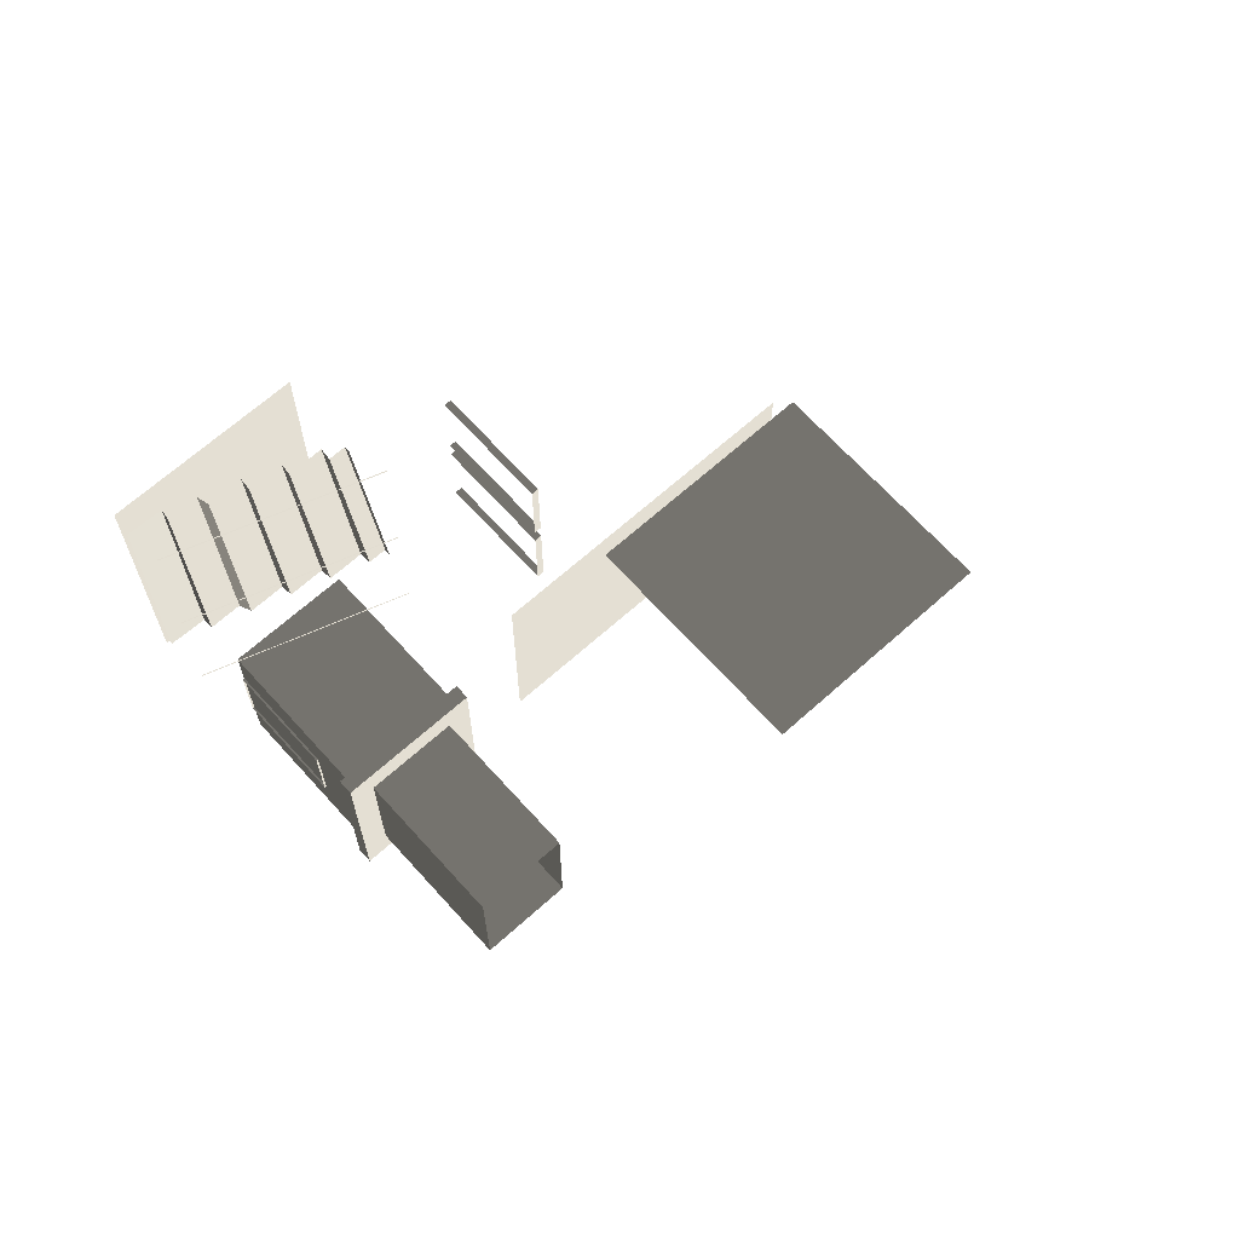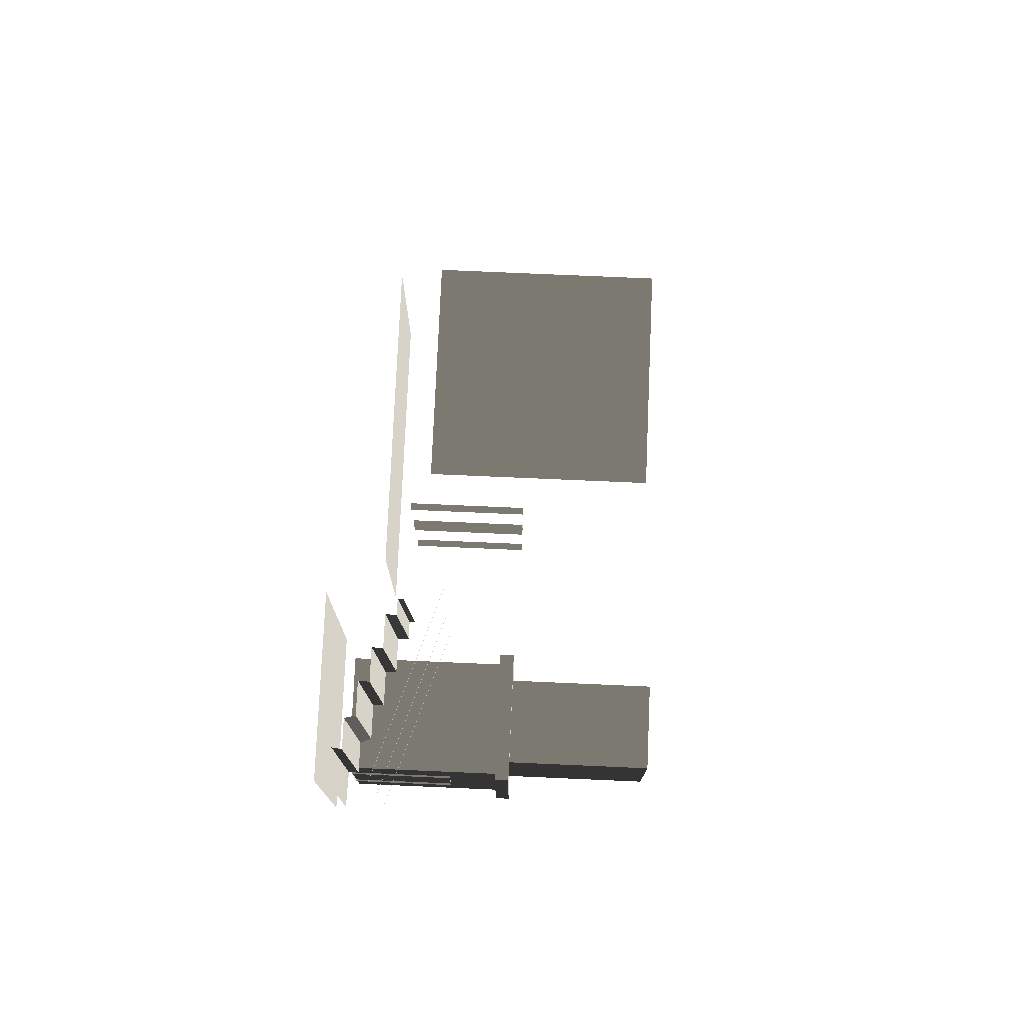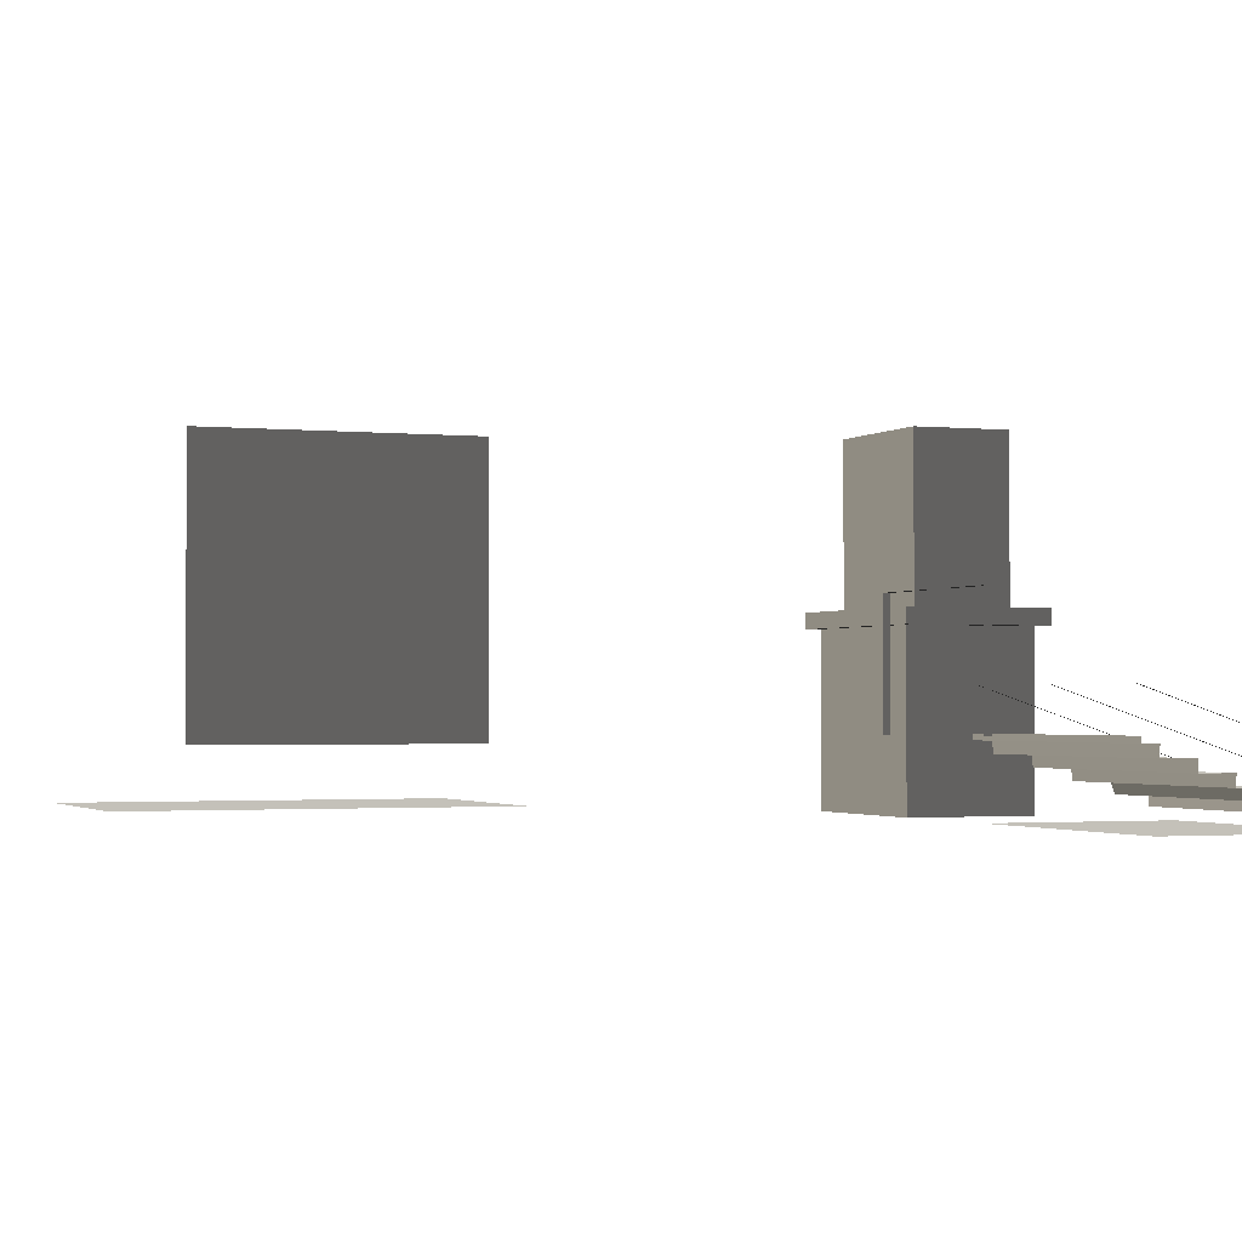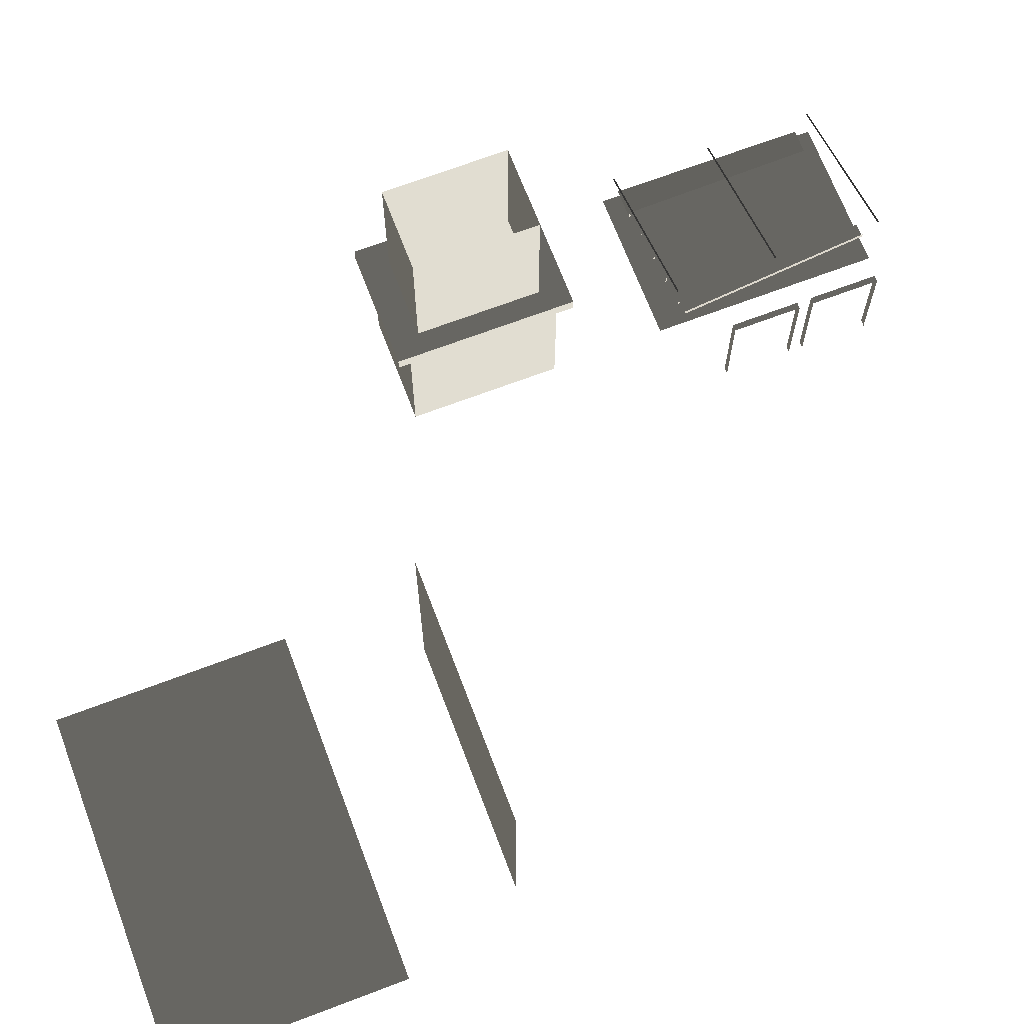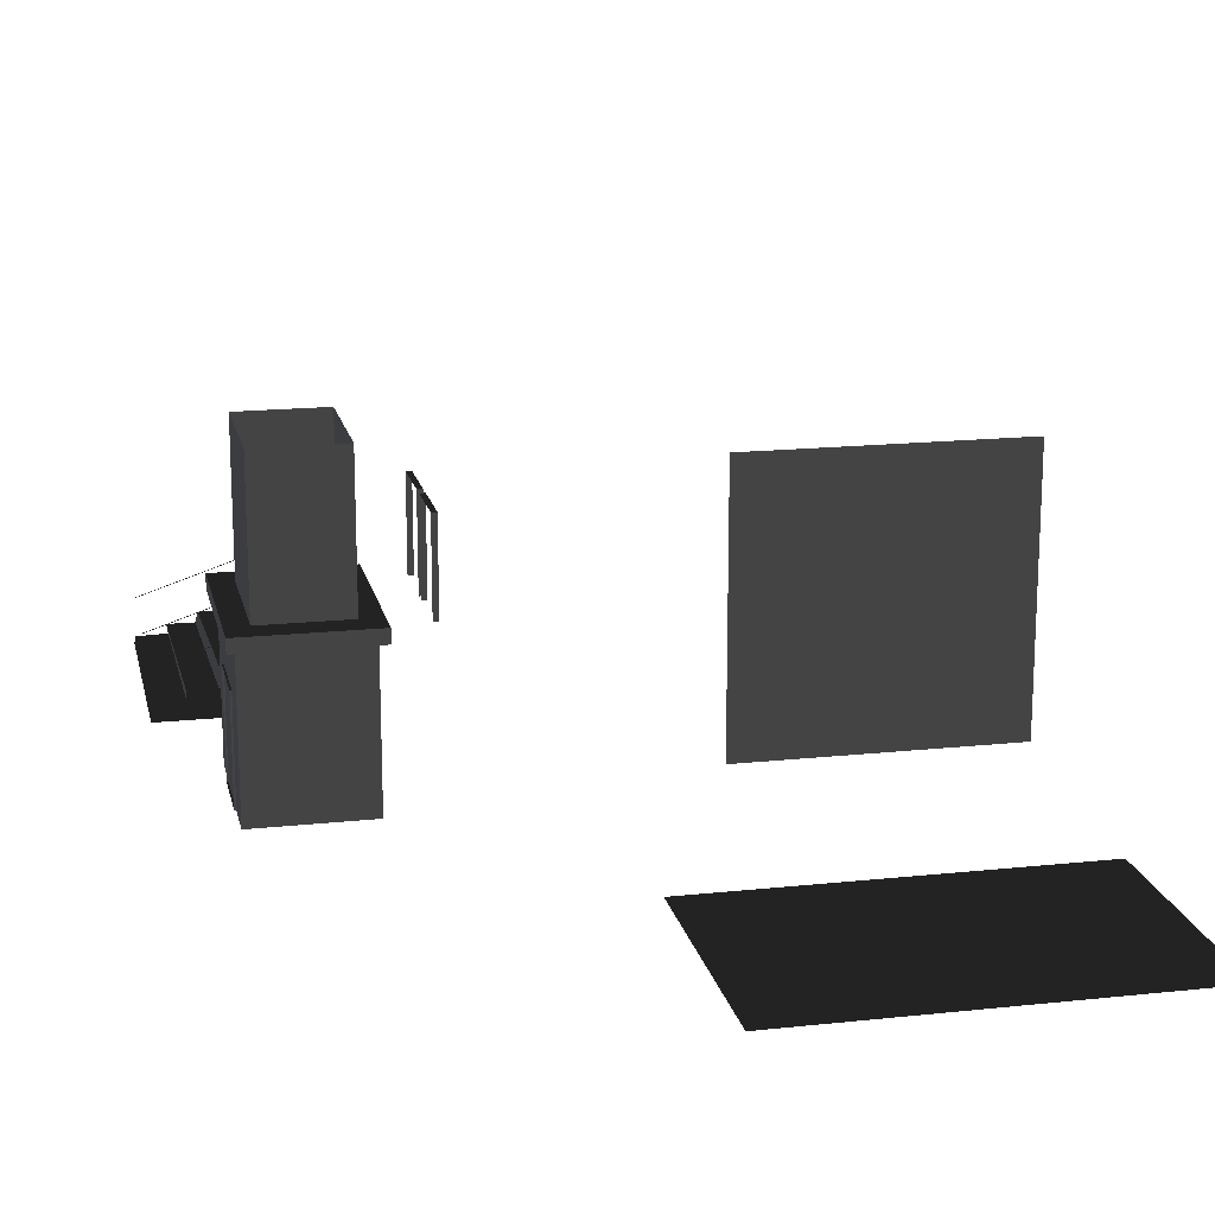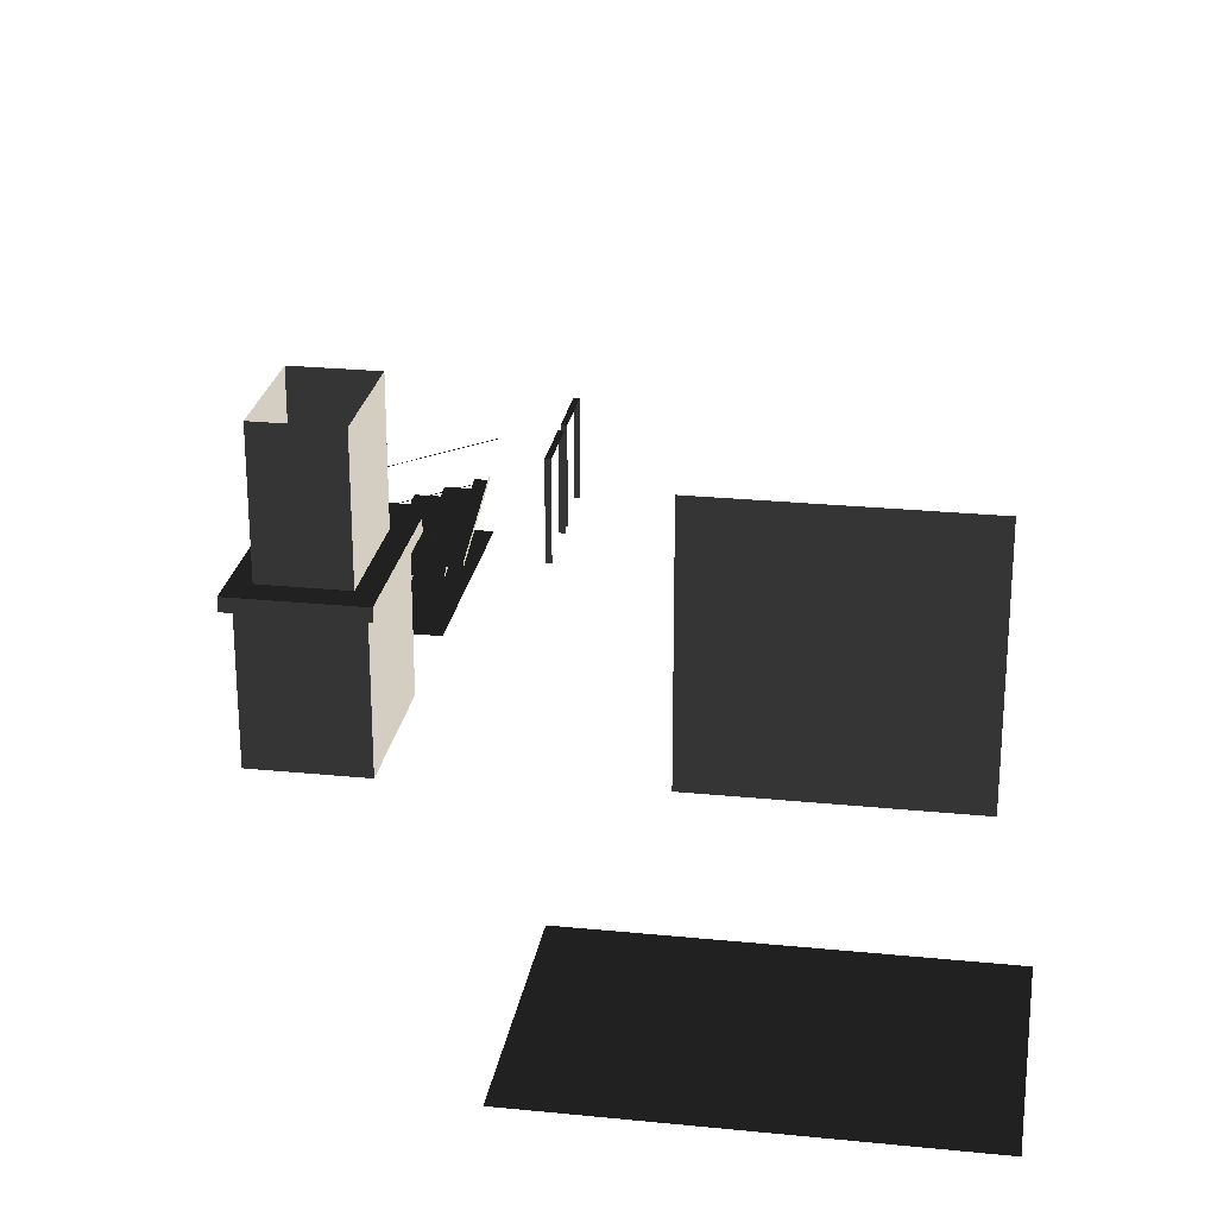
<metadata>
{"format":"obj","ext":"obj","renderer":"f3d","projection":"perspective","resolution":1024,"background":"white","views":[{"elev":66.7,"azim":-42.0,"up":"+Y"},{"elev":76.7,"azim":-87.5,"up":"+Y"},{"elev":-1.6,"azim":158.5,"up":"+Z"},{"elev":68.8,"azim":69.2,"up":"+Z"},{"elev":16.9,"azim":-12.2,"up":"+Z"},{"elev":25.2,"azim":9.2,"up":"+Z"}]}
</metadata>
<code>
v -1.12 10.97 -0.1493
v -5.161 10.97 -0.1493
v -5.161 5.069 -0.1493
v -1.12 5.069 -0.1493
v 3.368 -6.732 -0.1493
v 3.368 -12.62 -0.1493
v 12.34 -12.62 -0.1493
v 12.34 -6.732 -0.1493
v 11.49 -3.726 1.219
v 11.49 -3.726 7.399
v 5.296 -3.726 7.399
v 5.296 -3.726 1.219
v -4.354 5.485 0.1304
v -5.161 5.485 0.1086
v -5.161 10.55 0.1086
v -4.392 10.55 0.1304
v -0.7037 5.485 1.362
v -1.109 5.485 1.362
v -1.487 10.55 1.362
v -1.12 10.55 1.362
v -1.109 5.485 1.362
v -1.128 5.485 1.111
v -1.468 10.55 1.111
v -1.487 10.55 1.362
v -1.128 5.485 1.111
v -1.919 5.485 1.111
v -2.222 10.55 1.111
v -1.468 10.55 1.111
v -1.919 5.485 1.111
v -1.938 5.485 0.8605
v -2.203 10.55 0.8605
v -2.222 10.55 1.111
v -1.938 5.485 0.8605
v -2.73 5.485 0.8605
v -2.957 10.55 0.8605
v -2.203 10.55 0.8605
v -2.73 5.485 0.8605
v -2.749 5.485 0.6098
v -2.938 10.55 0.6098
v -2.957 10.55 0.8605
v -2.749 5.485 0.6098
v -3.54 5.485 0.6098
v -3.692 10.55 0.6098
v -2.938 10.55 0.6098
v -3.54 5.485 0.6098
v -3.644 5.485 0.3592
v -3.758 10.55 0.3592
v -3.692 10.55 0.6098
v -3.644 5.485 0.3592
v -4.351 5.485 0.3592
v -4.426 10.55 0.3592
v -3.758 10.55 0.3592
v -4.351 5.485 0.3592
v -4.354 5.485 0.1304
v -4.392 10.55 0.1304
v -4.426 10.55 0.3592
v -1.12 10.55 1.487
v -0.7037 5.485 1.487
v -0.7037 5.485 1.362
v -1.12 10.55 1.362
v -1.092 -1.68 3.528
v -1.092 2.121 3.528
v -1.092 2.121 -0.1493
v -1.092 -1.68 -0.1493
v -3.867 -1.68 3.528
v -3.867 -1.68 -0.1493
v -3.867 2.121 -0.1493
v -3.867 2.121 3.528
v -1.092 2.121 3.528
v -3.867 2.121 3.528
v -3.867 2.121 -0.1493
v -1.092 2.121 -0.1493
v -3.867 -1.68 3.528
v -4.057 -2.032 3.528
v -0.9019 -2.032 3.528
v -1.092 -1.68 3.528
v -0.9018 2.474 3.528
v -1.092 2.121 3.528
v -4.057 2.474 3.528
v -3.867 2.121 3.528
v -1.092 2.121 -0.1493
v -3.867 2.121 -0.1493
v -3.867 -1.68 -0.1493
v -1.092 -1.68 -0.1493
v -1.092 -1.68 -0.1493
v -3.867 -1.68 -0.1493
v -3.867 -1.68 3.528
v -1.092 -1.68 3.528
v -1.438 1.776 3.866
v -1.438 1.776 7.359
v -3.521 1.776 7.359
v -3.521 1.776 3.866
v -1.438 1.776 3.866
v -0.9018 2.474 3.866
v -0.9019 -2.032 3.866
v -1.438 -1.334 3.866
v -3.521 1.776 3.866
v -4.057 2.474 3.866
v -4.057 -2.032 3.866
v -3.521 -1.334 3.866
v -0.9019 -2.032 3.528
v -0.9019 -2.032 3.866
v -0.9018 2.474 3.866
v -0.9018 2.474 3.528
v -4.057 -2.032 3.528
v -4.057 -2.032 3.866
v -0.9019 -2.032 3.866
v -0.9019 -2.032 3.528
v -0.9018 2.474 3.528
v -0.9018 2.474 3.866
v -4.057 2.474 3.866
v -4.057 2.474 3.528
v -4.057 2.474 3.528
v -4.057 2.474 3.866
v -4.057 -2.032 3.866
v -4.057 -2.032 3.528
v -1.438 -1.334 3.866
v -1.438 -1.334 7.359
v -1.438 1.776 7.359
v -1.438 1.776 3.866
v -3.521 -1.334 3.866
v -3.521 -1.334 7.359
v -1.438 -1.334 7.359
v -1.438 -1.334 3.866
v -3.521 1.776 3.866
v -3.521 1.776 7.359
v -3.521 -1.334 7.359
v -3.521 -1.334 3.866
v -3.91 1.062 -0.1493
v -3.91 -0.62 -0.1493
v -3.808 -0.62 -0.1493
v -3.808 1.062 -0.1493
v -3.91 -0.62 -0.1493
v -3.91 -0.62 2.352
v -3.808 -0.62 2.352
v -3.808 -0.62 -0.1493
v -3.91 1.062 2.352
v -3.91 1.062 -0.1493
v -3.808 1.062 -0.1493
v -3.808 1.062 2.352
v -3.91 -0.62 2.352
v -3.91 1.062 2.352
v -3.808 1.062 2.352
v -3.808 -0.62 2.352
v 1.096 7.857 1.471
v 1.096 7.857 3.972
v 1.246 7.857 3.972
v 1.246 7.857 1.471
v 1.096 9.539 3.972
v 1.096 9.539 1.471
v 1.246 9.539 1.471
v 1.246 9.539 3.972
v 1.096 7.857 3.972
v 1.096 9.539 3.972
v 1.246 9.539 3.972
v 1.246 7.857 3.972
v 1.096 5.817 1.471
v 1.096 5.817 3.972
v 1.246 5.817 3.972
v 1.246 5.817 1.471
v 1.096 7.498 3.972
v 1.096 7.498 1.471
v 1.246 7.498 1.471
v 1.246 7.498 3.972
v 1.096 5.817 3.972
v 1.096 7.498 3.972
v 1.246 7.498 3.972
v 1.246 5.817 3.972
v -5.112 7.977 0.9705
v -5.112 7.935 0.9705
v -0.918 7.935 2.349
v -0.918 7.977 2.349
v -5.112 10.79 0.9705
v -5.112 10.75 0.9705
v -0.9179 10.75 2.349
v -0.9179 10.79 2.349
v -5.112 5.337 0.9705
v -5.112 5.295 0.9705
v -0.918 5.295 2.349
v -0.918 5.337 2.349
v -5.112 7.977 0.9705
v -0.918 7.977 2.349
v -0.918 7.935 2.349
v -5.112 7.935 0.9705
v -5.112 10.79 0.9705
v -0.9179 10.79 2.349
v -0.9179 10.75 2.349
v -5.112 10.75 0.9705
v -5.112 5.337 0.9705
v -0.918 5.337 2.349
v -0.918 5.295 2.349
v -5.112 5.295 0.9705
g Building_t8.003_36655_618
f 1 3 2
f 1 4 3
f 5 7 6
f 5 8 7
f 9 11 10
f 9 12 11
f 13 15 14
f 13 16 15
f 17 19 18
f 17 20 19
f 21 23 22
f 21 24 23
f 25 27 26
f 25 28 27
f 29 31 30
f 29 32 31
f 33 35 34
f 33 36 35
f 37 39 38
f 37 40 39
f 41 43 42
f 41 44 43
f 45 47 46
f 45 48 47
f 49 51 50
f 49 52 51
f 53 55 54
f 53 56 55
f 57 59 58
f 57 60 59
f 61 63 62
f 61 64 63
f 65 67 66
f 65 68 67
f 69 71 70
f 69 72 71
f 73 75 74
f 73 76 75
f 76 77 75
f 76 78 77
f 78 79 77
f 78 80 79
f 80 74 79
f 80 73 74
f 81 83 82
f 81 84 83
f 85 87 86
f 85 88 87
f 89 91 90
f 89 92 91
f 93 95 94
f 93 96 95
f 97 93 94
f 97 94 98
f 96 99 95
f 96 100 99
f 100 98 99
f 100 97 98
f 101 103 102
f 101 104 103
f 105 107 106
f 105 108 107
f 109 111 110
f 109 112 111
f 113 115 114
f 113 116 115
f 117 119 118
f 117 120 119
f 121 123 122
f 121 124 123
f 125 127 126
f 125 128 127
f 129 131 130
f 129 132 131
f 133 135 134
f 133 136 135
f 137 139 138
f 137 140 139
f 141 143 142
f 141 144 143
f 145 147 146
f 145 148 147
f 149 151 150
f 149 152 151
f 153 155 154
f 153 156 155
f 157 159 158
f 157 160 159
f 161 163 162
f 161 164 163
f 165 167 166
f 165 168 167
f 169 171 170
f 169 172 171
f 173 175 174
f 173 176 175
f 177 179 178
f 177 180 179
f 181 183 182
f 181 184 183
f 185 187 186
f 185 188 187
f 189 191 190
f 189 192 191

</code>
